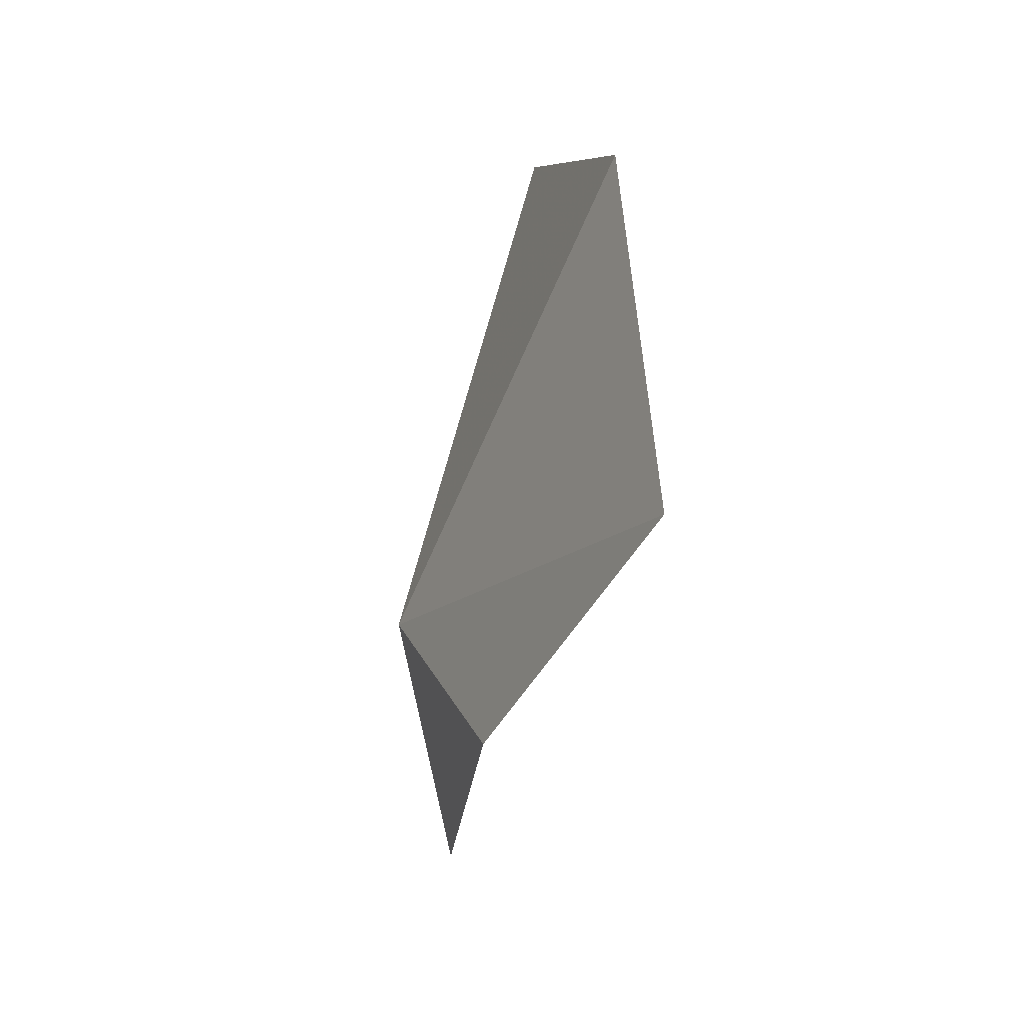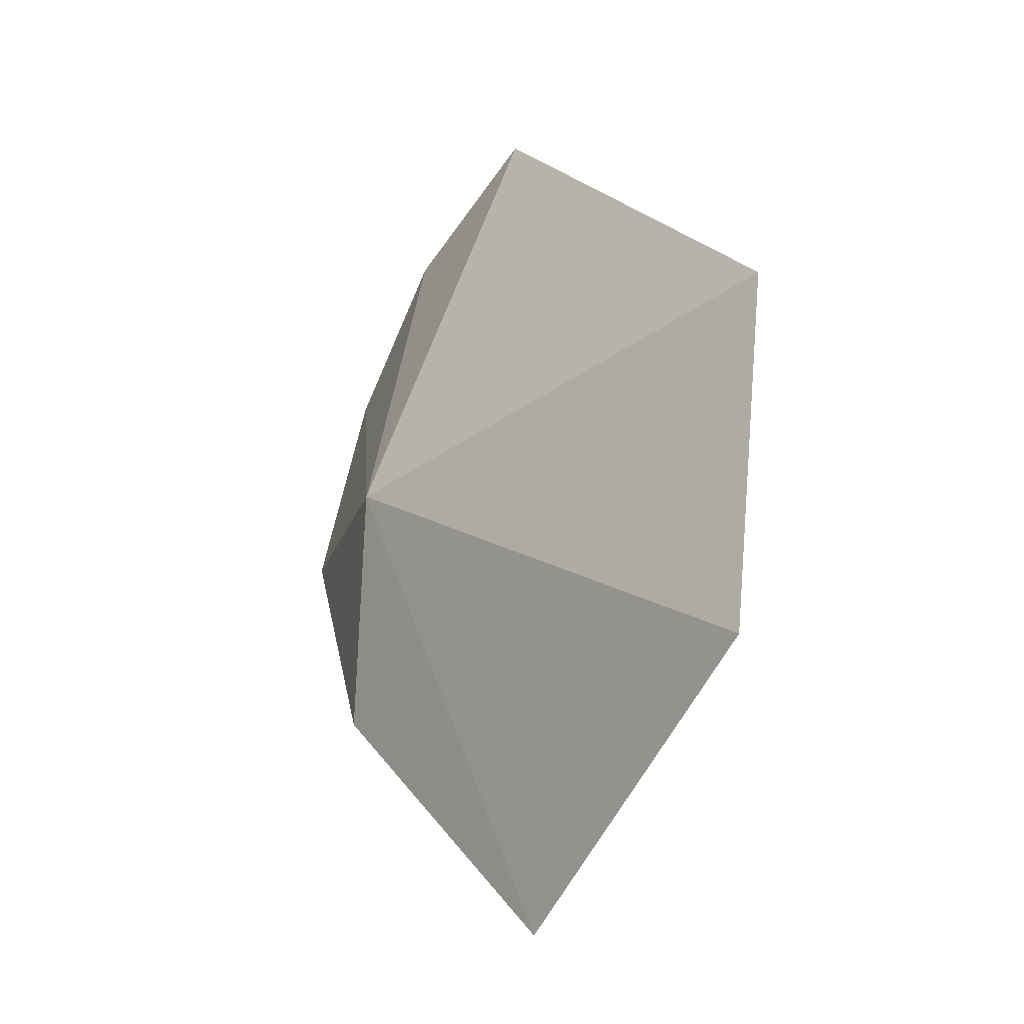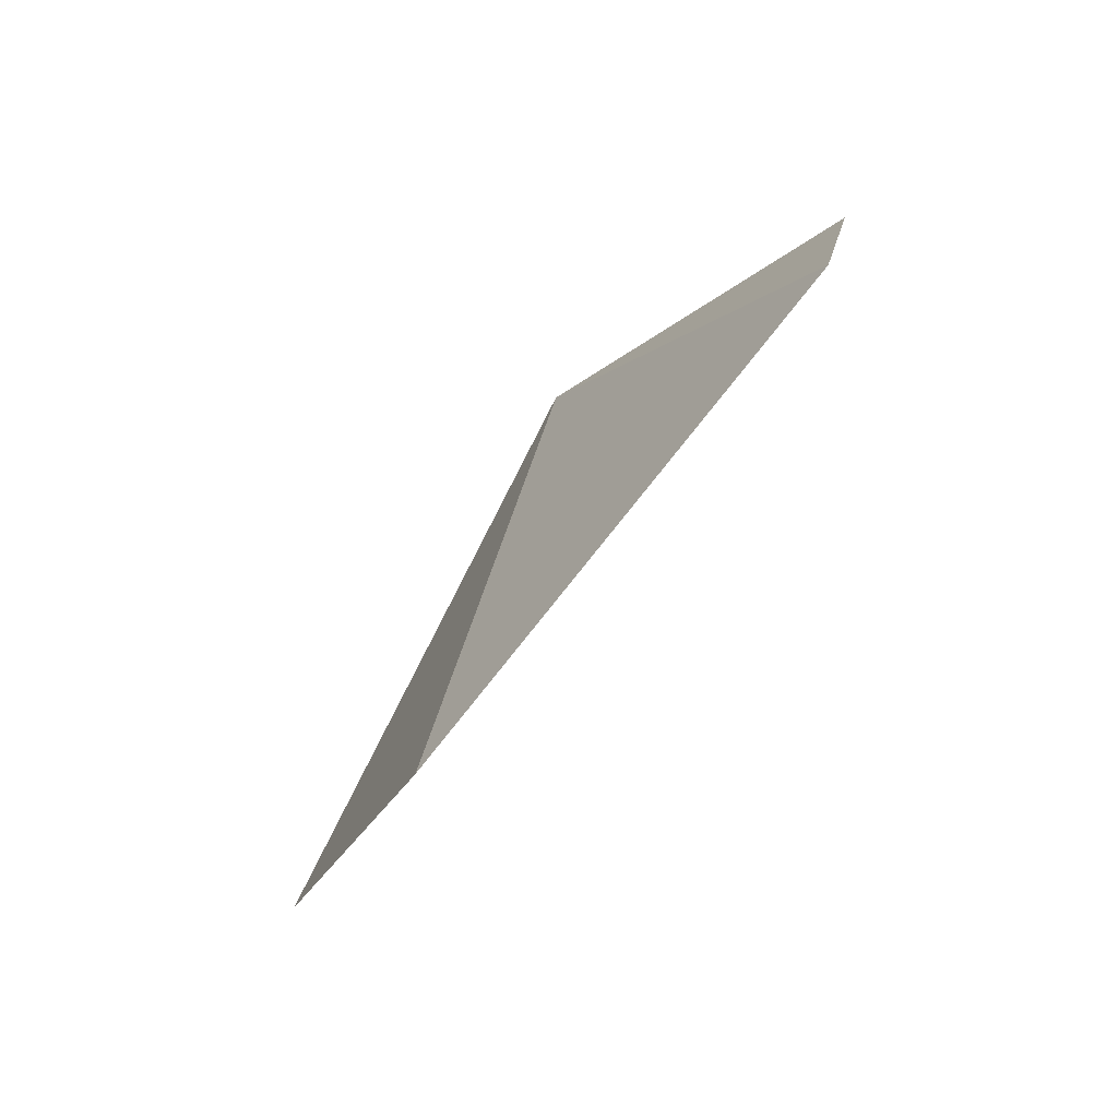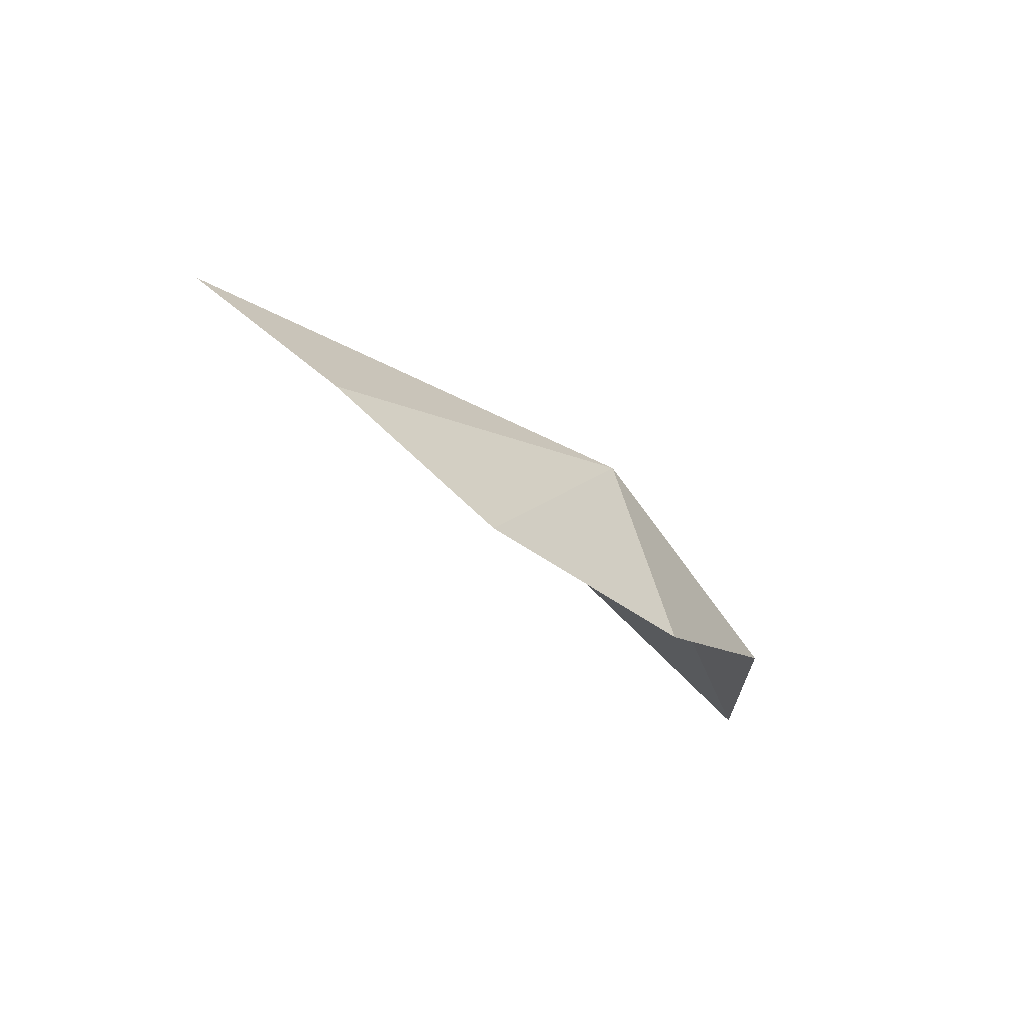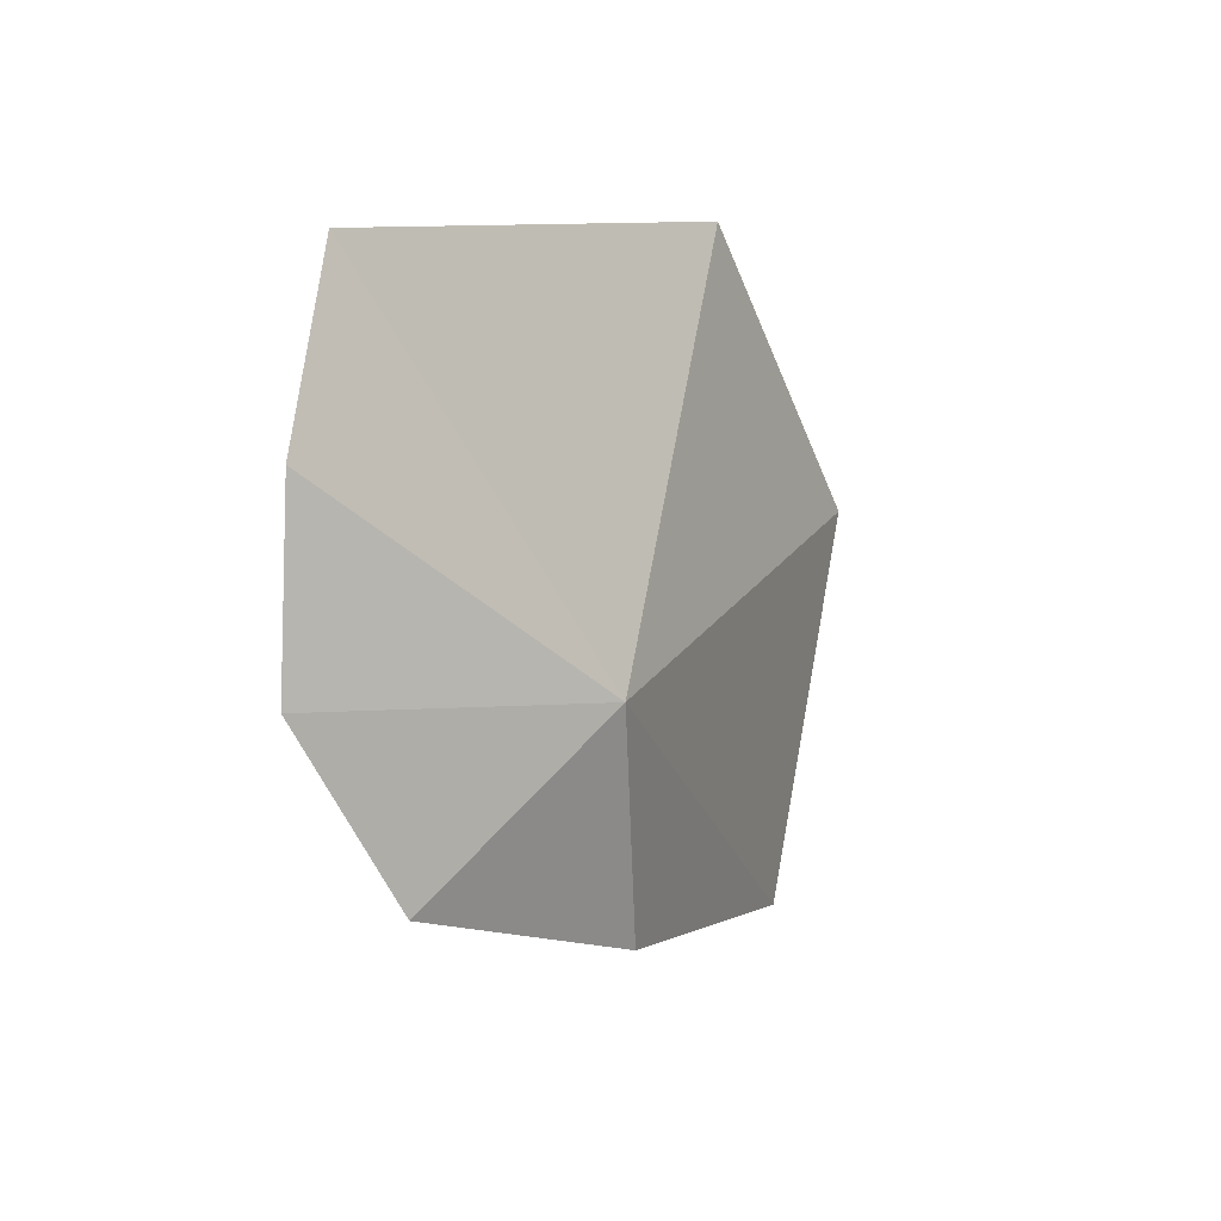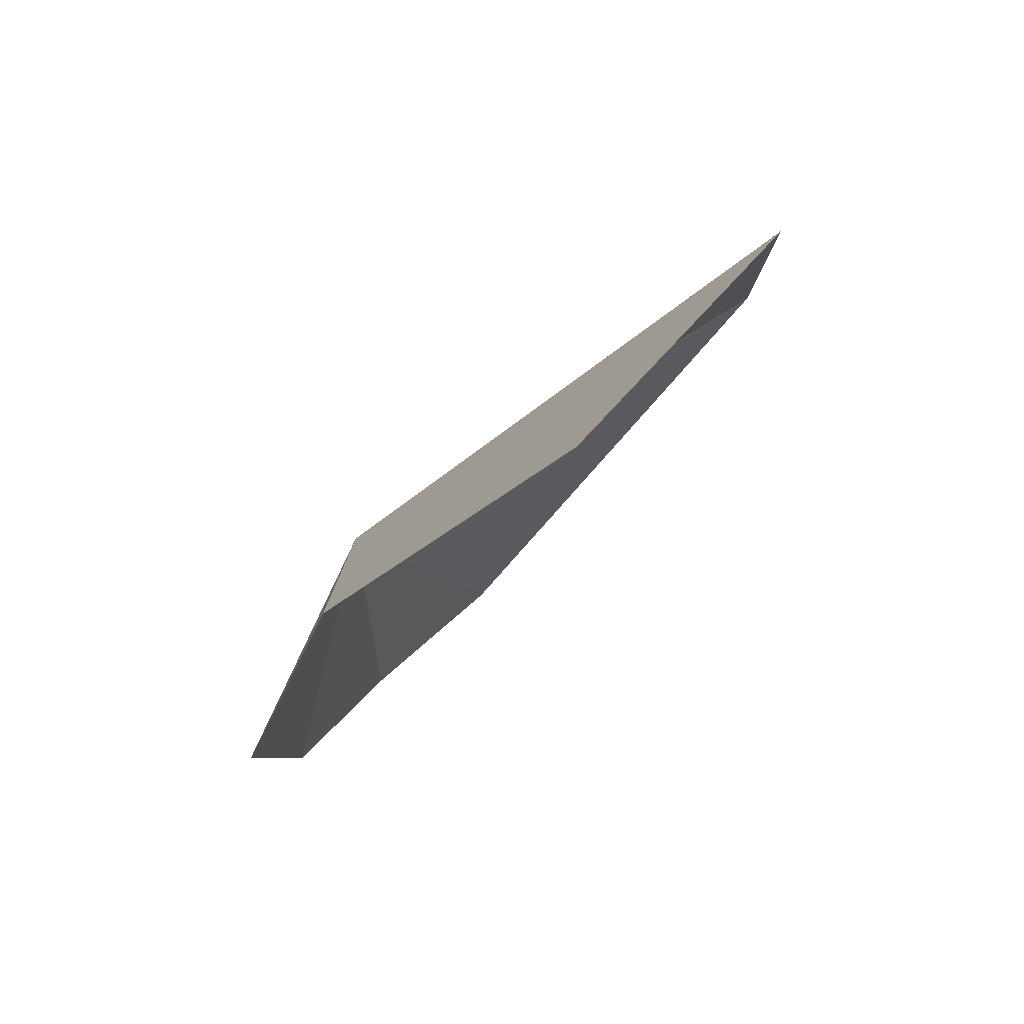
<metadata>
{"format":"obj","ext":"obj","renderer":"f3d","projection":"perspective","resolution":1024,"background":"white","views":[{"elev":26.3,"azim":-25.2,"up":"+Z"},{"elev":4.3,"azim":-19.9,"up":"+Y"},{"elev":66.2,"azim":47.6,"up":"+Y"},{"elev":-73.3,"azim":-147.1,"up":"+Z"},{"elev":30.6,"azim":-135.6,"up":"+Y"},{"elev":-72.6,"azim":-30.1,"up":"+Y"}]}
</metadata>
<code>
v -31.09 2.069 48.45
v -31.54 -5.491 48.4
v -30.74 -1.082 41.35
v -28.57 4.671 39.64
v -25.1 -0.7948 64.07
v -28.58 -10.5 57.53
v -22.91 9.098 60.64
v -26.87 9.765 41.61
v -24.65 13.91 45.08
f 1 4 3
f 1 6 5
f 1 5 7
f 1 8 4
f 1 2 6
f 1 9 8
f 1 7 9
f 1 3 2

</code>
